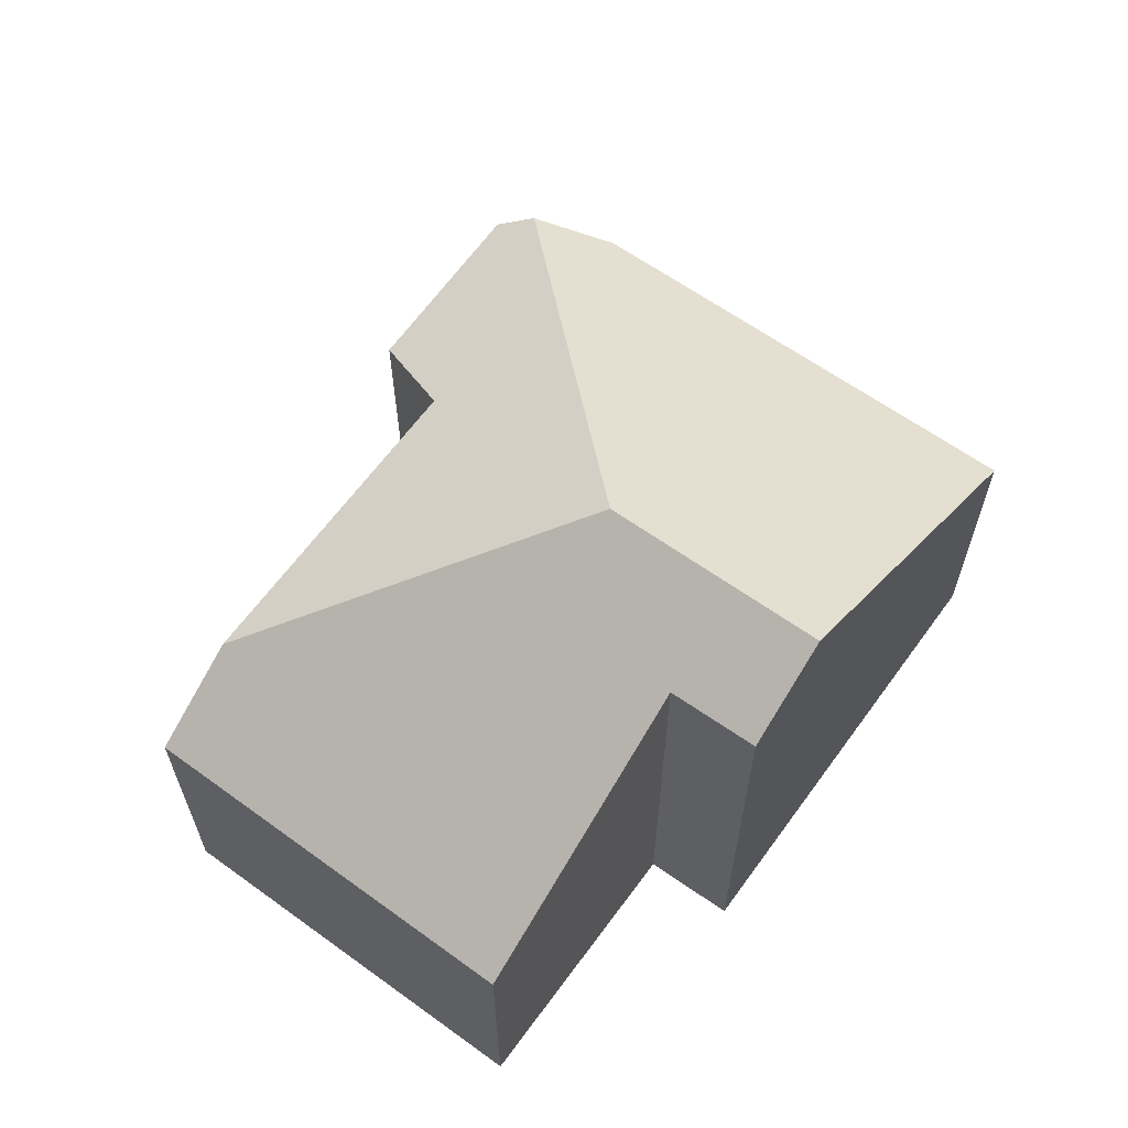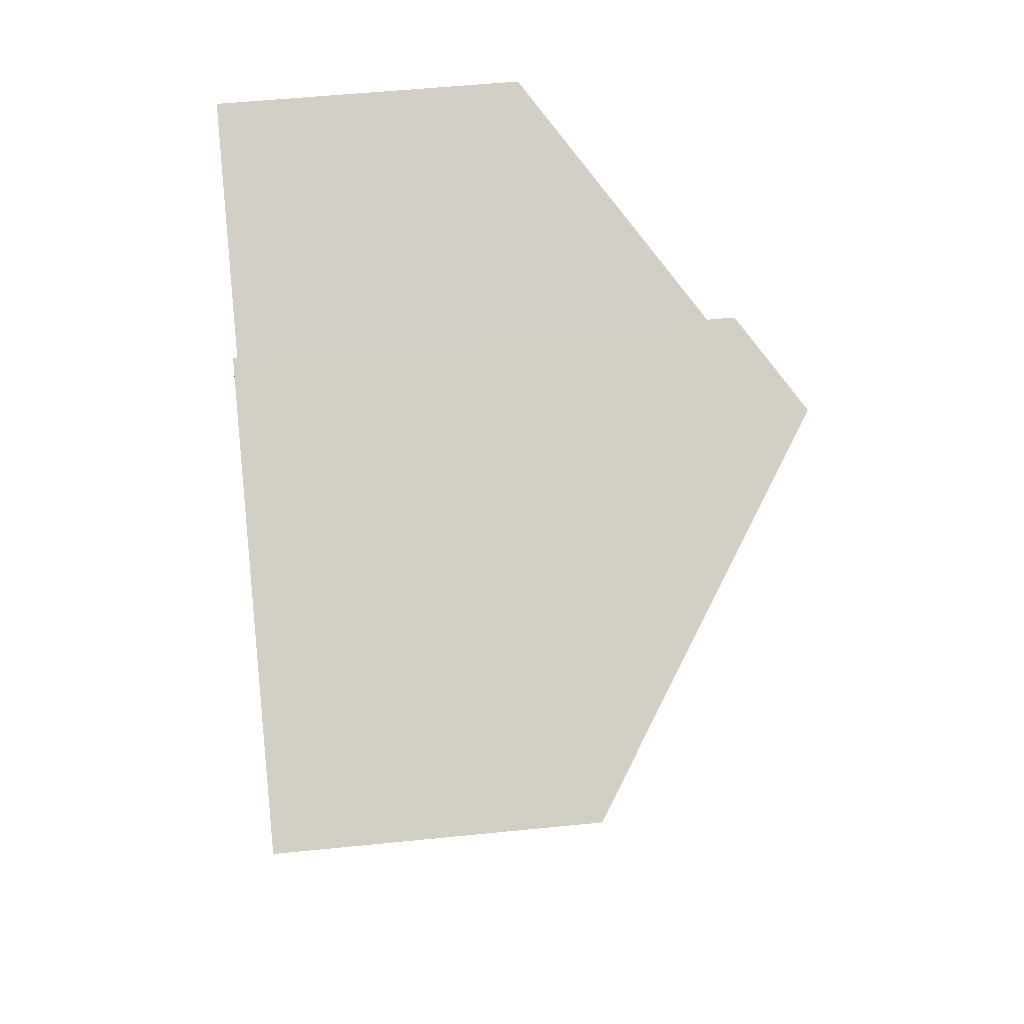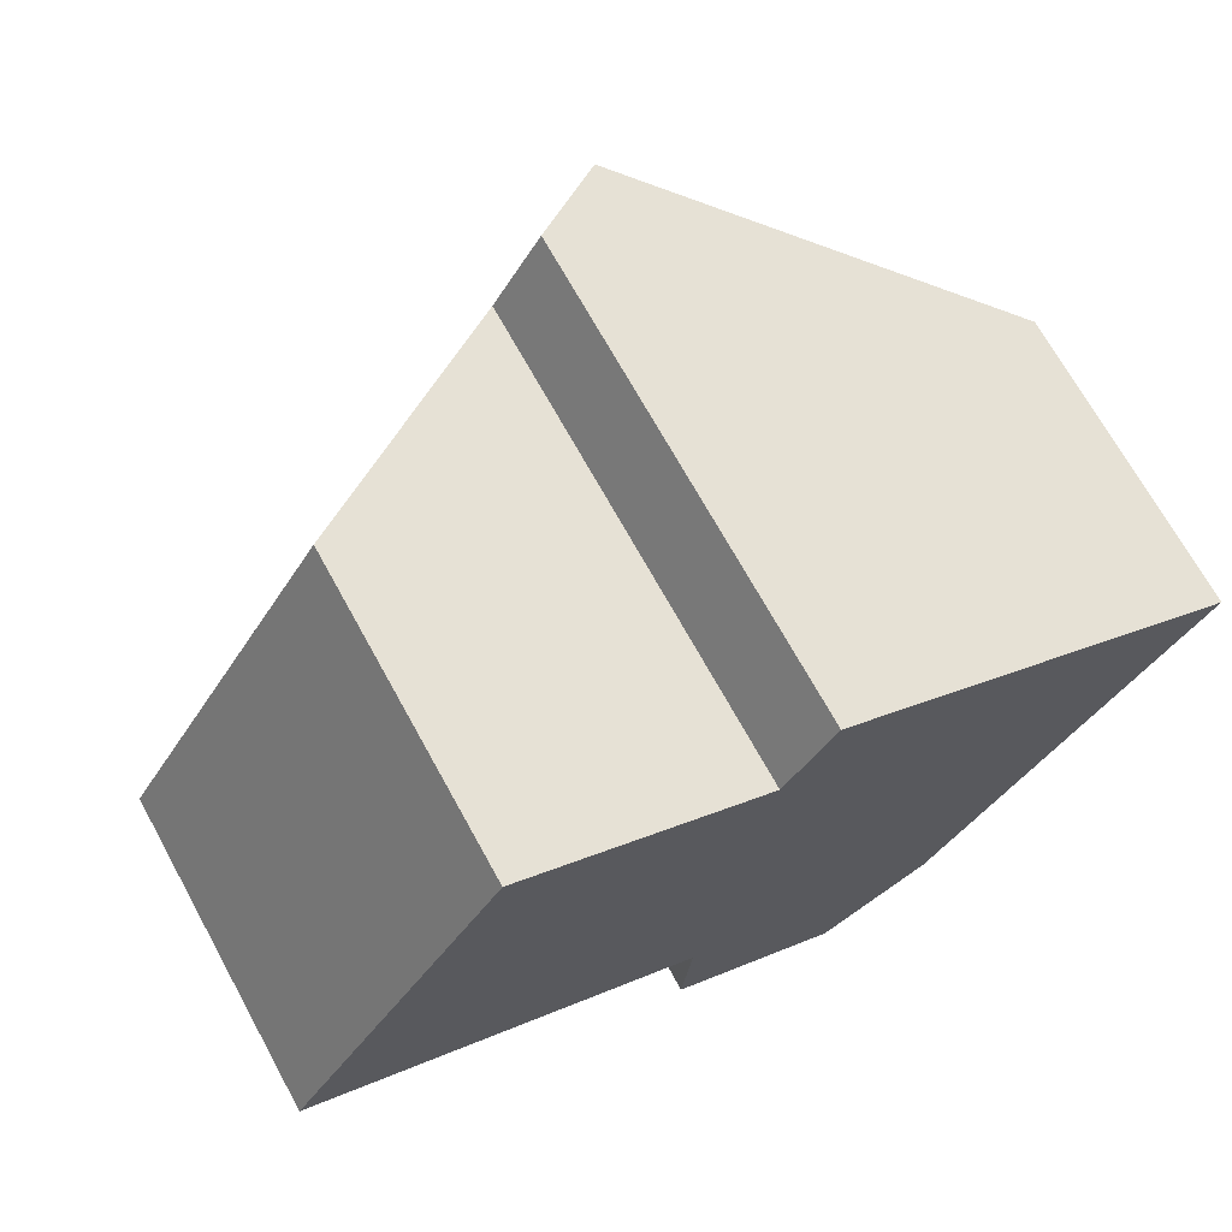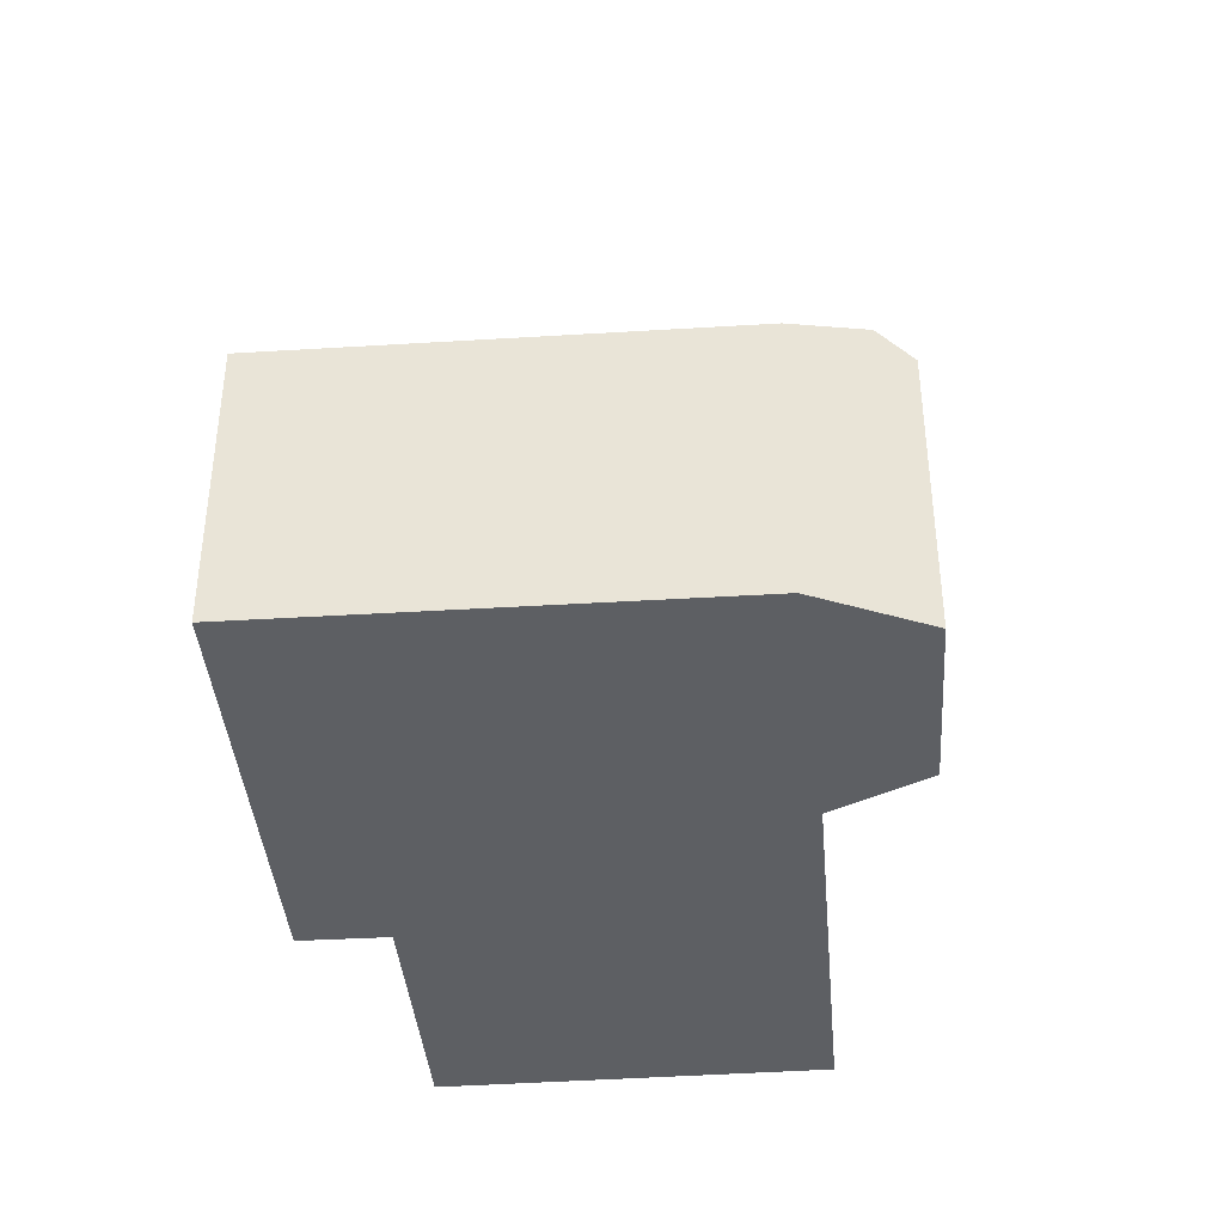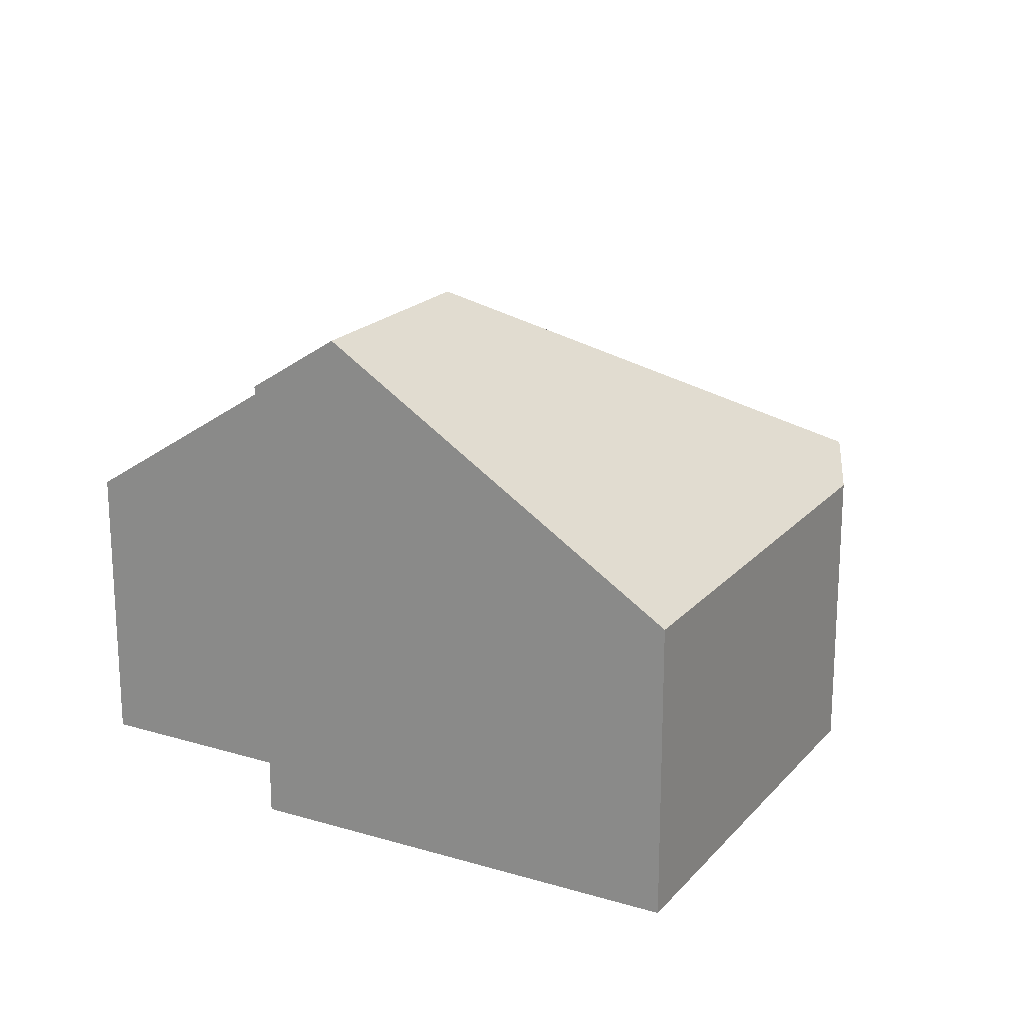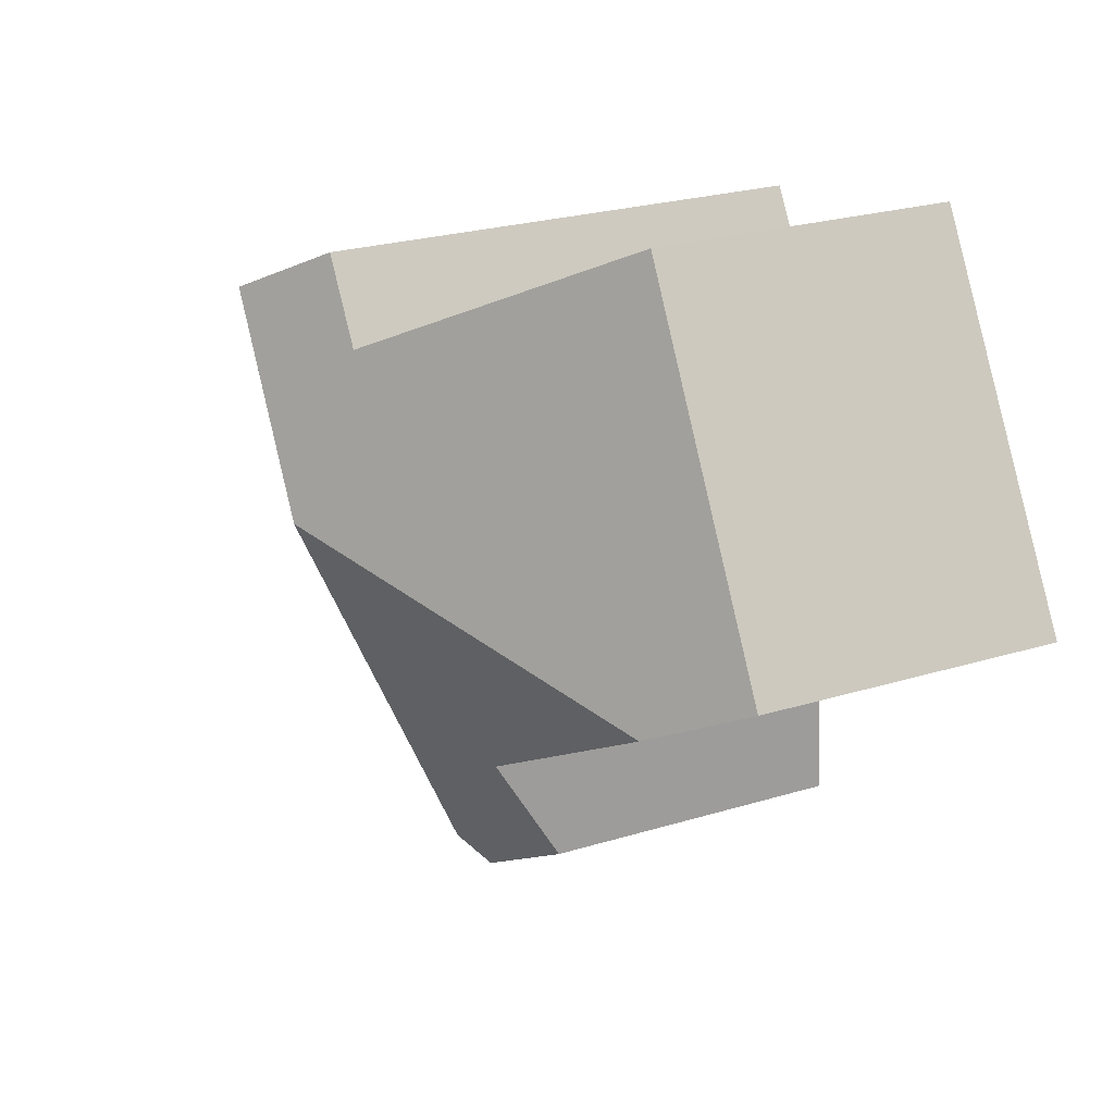
<metadata>
{"format":"obj","ext":"obj","renderer":"f3d","projection":"perspective","resolution":1024,"background":"white","views":[{"elev":64.0,"azim":-23.3,"up":"+Y"},{"elev":51.9,"azim":83.7,"up":"+Z"},{"elev":69.7,"azim":-28.8,"up":"+Z"},{"elev":-40.0,"azim":125.5,"up":"+Y"},{"elev":19.6,"azim":59.6,"up":"+Y"},{"elev":24.7,"azim":-116.6,"up":"+Z"}]}
</metadata>
<code>
v  9.568 11.35 0.858
v  10.34 10.08 6.015
v  12.07 11.35 4.988
v  9.32 10.07 4.352
v  4.293 6.363 7.297
v  1.842 7.788 -1.083
v  0 6.429 3.937e-16
v  13.49 6.411 -7.662
v  18.74 6.411 1.016
v  11.97 6.896 -8.705
v  7.744 6.445 -7.028
v  11.26 6.401 -9.19
v  7.947 7.799 -4.675
v  0 0 0
v  4.293 -4.468e-16 7.297
v  10.34 -3.683e-16 6.015
v  9.32 -2.665e-16 4.352
v  18.74 -6.221e-17 1.016
v  12.07 -3.054e-16 4.988
v  13.49 4.692e-16 -7.662
v  11.26 5.627e-16 -9.19
v  11.97 5.33e-16 -8.705
v  7.744 4.303e-16 -7.028
v  7.947 2.863e-16 -4.675
v  1.842 6.631e-17 -1.083
g defaultobject
f 1 2 3
f 2 1 4
f 4 1 5
f 5 1 6
f 5 6 7
f 8 3 9
f 3 8 1
f 1 8 10
f 11 10 12
f 10 11 1
f 1 11 13
f 1 13 6
f 14 5 7
f 5 14 15
f 4 16 2
f 16 4 17
f 5 17 4
f 17 5 15
f 2 9 3
f 9 2 16
f 9 16 18
f 18 16 19
f 18 8 9
f 8 18 20
f 20 10 8
f 10 20 12
f 12 20 21
f 21 20 22
f 12 23 11
f 23 12 21
f 24 6 13
f 6 24 7
f 7 24 25
f 7 25 14
f 11 24 13
f 24 11 23
f 22 23 21
f 23 22 20
f 23 20 18
f 23 18 24
f 24 18 25
f 25 18 14
f 14 18 19
f 14 19 17
f 17 19 16
f 15 14 17

</code>
